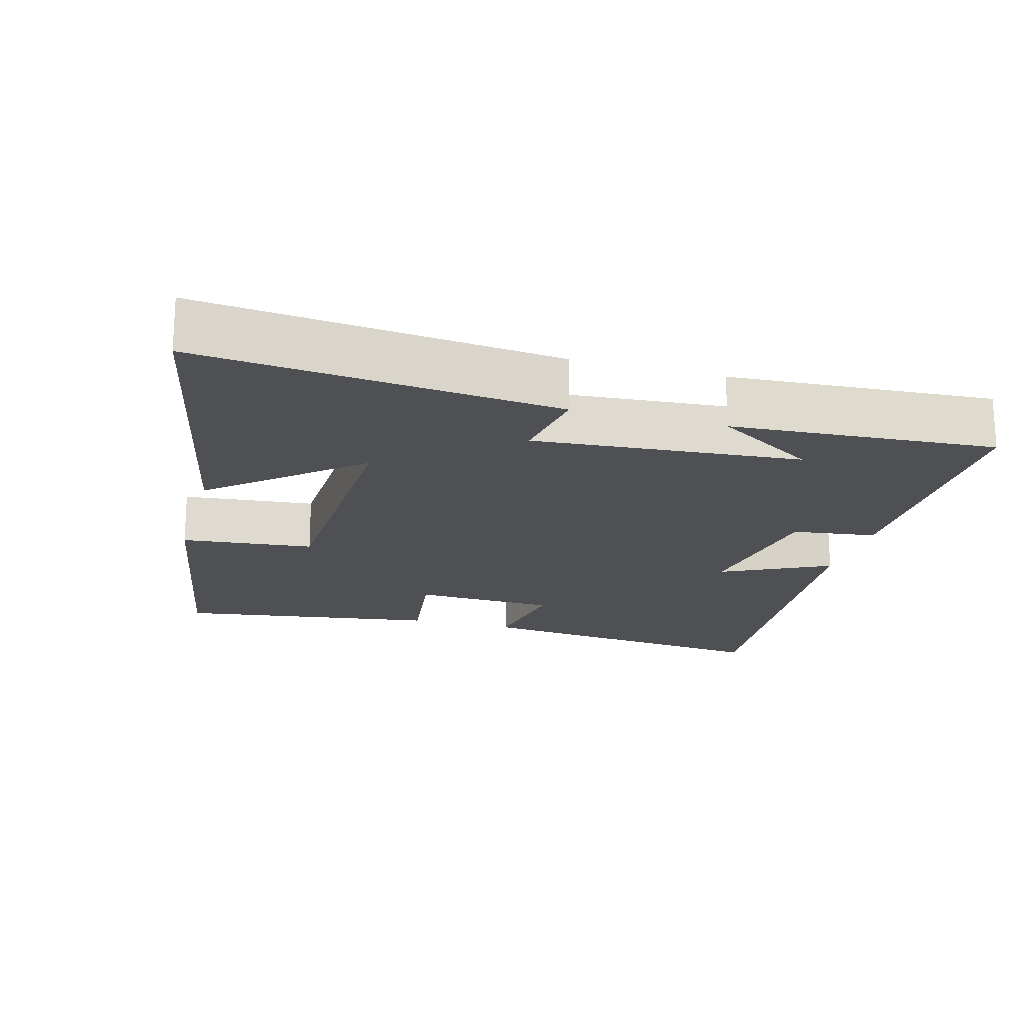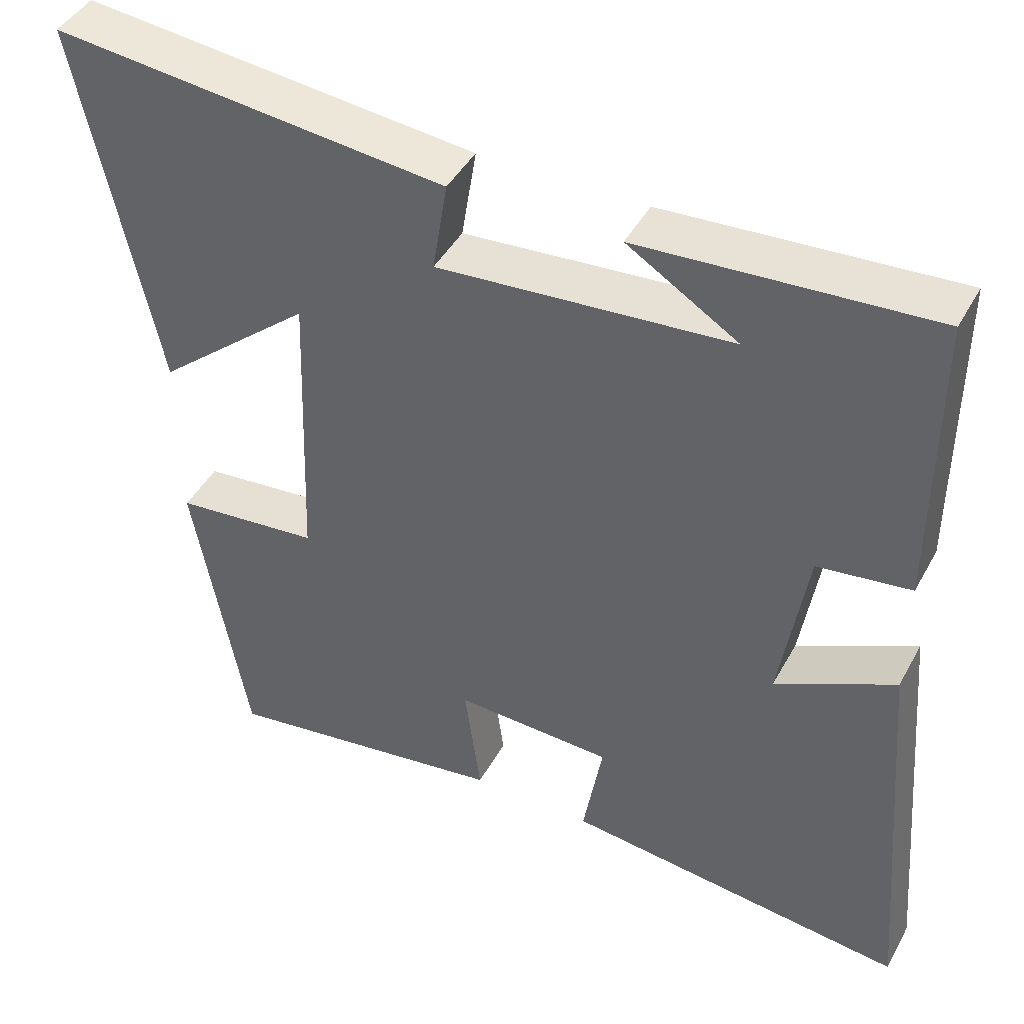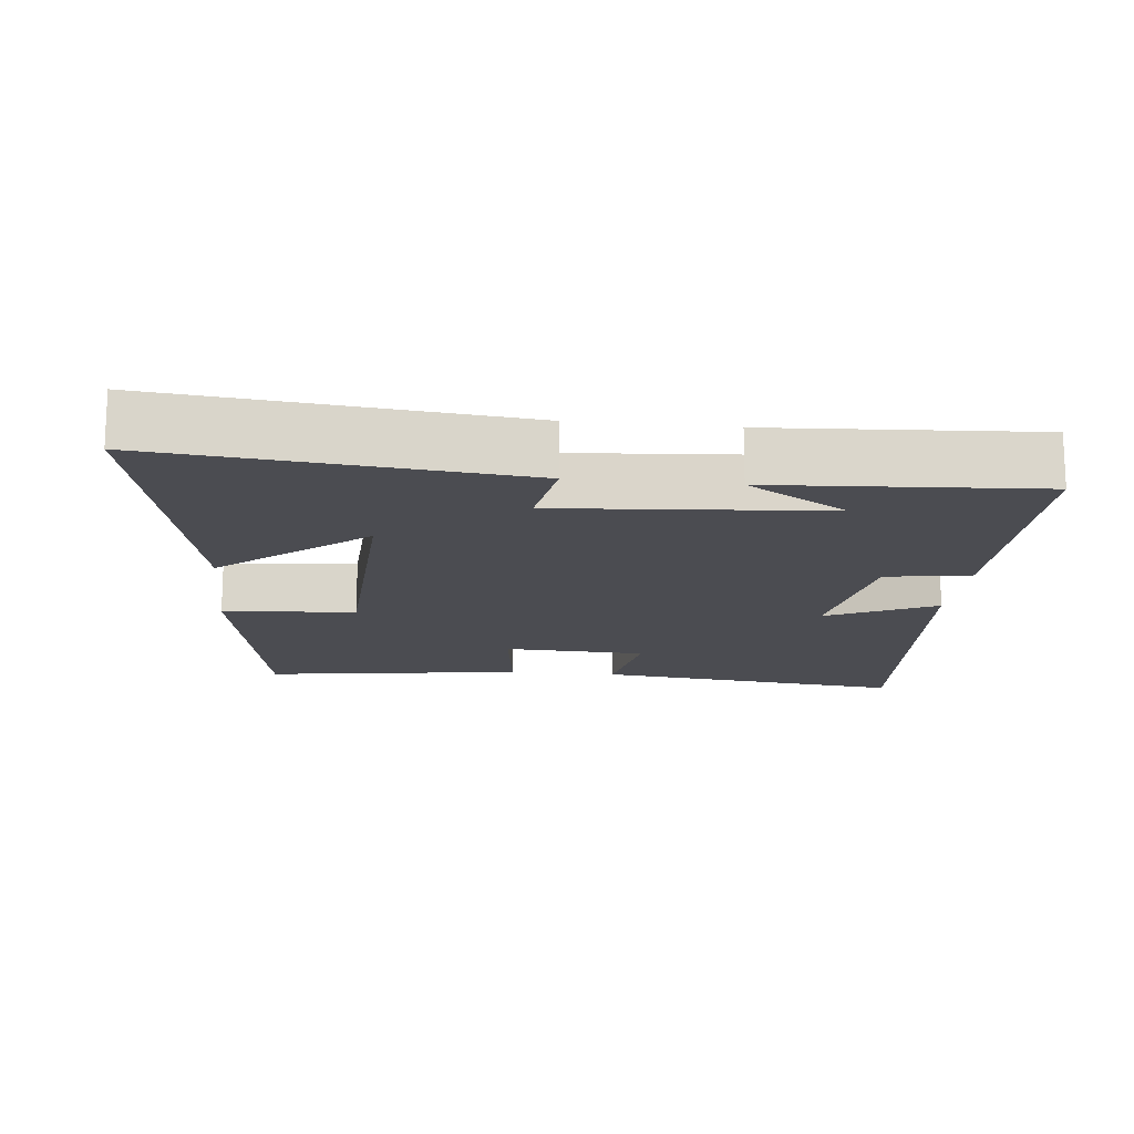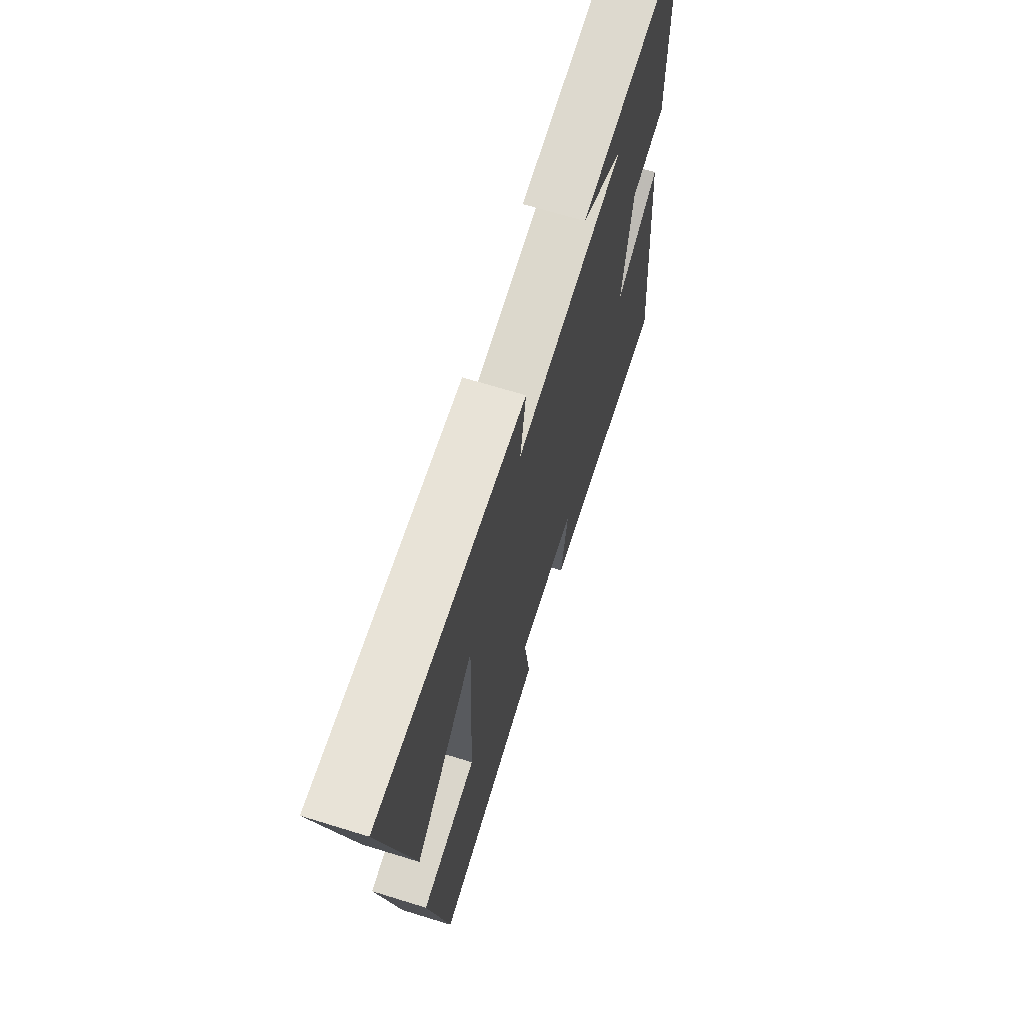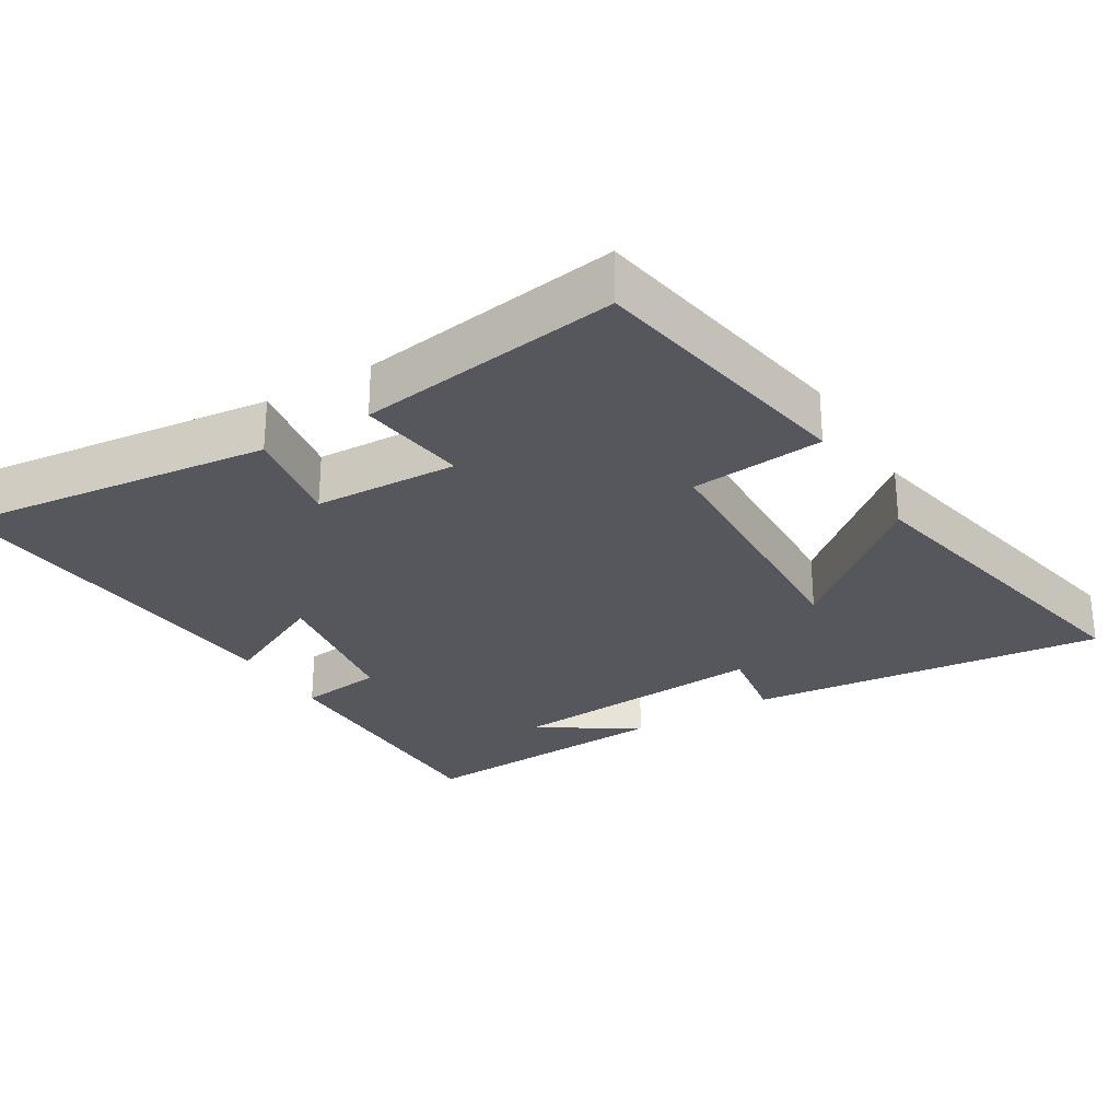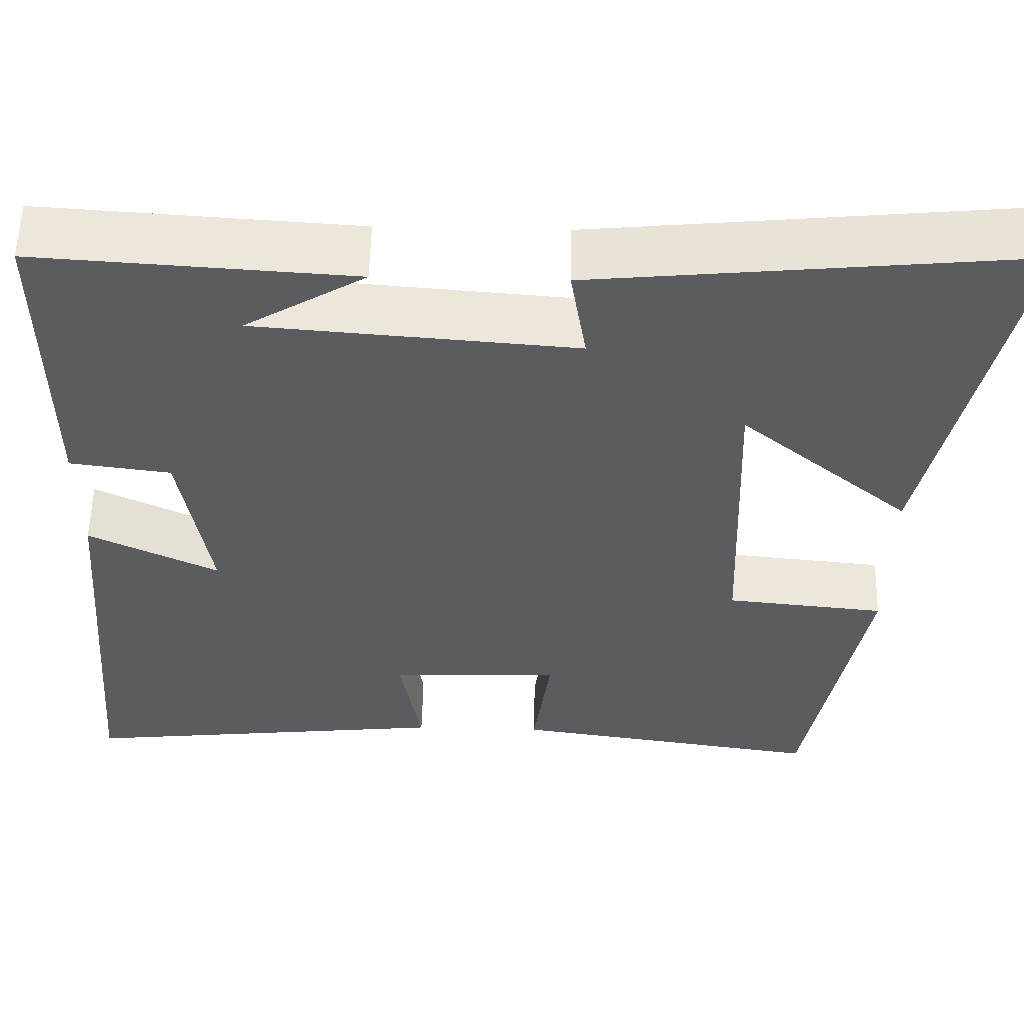
<metadata>
{"format":"obj","ext":"obj","renderer":"f3d","projection":"perspective","resolution":1024,"background":"white","views":[{"elev":-19.1,"azim":-15.5,"up":"+Y"},{"elev":44.1,"azim":27.1,"up":"+Z"},{"elev":-15.5,"azim":-6.2,"up":"+Y"},{"elev":68.0,"azim":-72.8,"up":"+Z"},{"elev":-27.5,"azim":-149.0,"up":"+Y"},{"elev":56.4,"azim":-178.7,"up":"+Z"}]}
</metadata>
<code>
v 0.5 0.07 0.524
v 0.5 0.07 0.138
v 0.38 0.07 0.122
v 0.346 0.07 -0.096
v 0.5 0.07 -0.02
v 0.545 0.07 -0.551
v 0.099 0.07 -0.5
v 0.124 0.07 -0.353
v -0.08 0.07 -0.345
v -0.059 0.07 -0.5
v -0.431 0.07 -0.555
v -0.5 0.07 -0.163
v -0.311 0.07 -0.144
v -0.297 0.07 0.242
v -0.5 0.07 0.069
v -0.6 0.07 0.552
v -0.091 0.07 0.5
v -0.11 0.07 0.381
v 0.268 0.07 0.411
v 0.125 0.07 0.5
v 0.5 0 0.524
v 0.5 0 0.138
v 0.38 0 0.122
v 0.346 0 -0.096
v 0.5 0 -0.02
v 0.545 0 -0.551
v 0.099 0 -0.5
v 0.124 0 -0.353
v -0.08 0 -0.345
v -0.059 0 -0.5
v -0.431 0 -0.555
v -0.5 0 -0.163
v -0.311 0 -0.144
v -0.297 0 0.242
v -0.5 0 0.069
v -0.6 0 0.552
v -0.091 0 0.5
v -0.11 0 0.381
v 0.268 0 0.411
v 0.125 0 0.5
f 19 20 1
f 16 17 18
f 14 15 16
f 14 16 18
f 13 14 18 19
f 11 12 13
f 10 11 13
f 9 10 13
f 13 19 1
f 9 13 1
f 8 9 1
f 6 7 8
f 5 6 8
f 4 5 8
f 1 2 3
f 8 1 3
f 3 4 8
f 21 40 39
f 38 37 36
f 36 35 34
f 38 36 34
f 39 38 34 33
f 33 32 31
f 33 31 30
f 33 30 29
f 21 39 33
f 21 33 29
f 21 29 28
f 28 27 26
f 28 26 25
f 28 25 24
f 23 22 21
f 23 21 28
f 28 24 23
f 1 21 22 2
f 2 22 23 3
f 3 23 24 4
f 4 24 25 5
f 5 25 26 6
f 6 26 27 7
f 7 27 28 8
f 8 28 29 9
f 9 29 30 10
f 10 30 31 11
f 11 31 32 12
f 12 32 33 13
f 13 33 34 14
f 14 34 35 15
f 15 35 36 16
f 16 36 37 17
f 17 37 38 18
f 18 38 39 19
f 19 39 40 20
f 20 40 21 1

</code>
